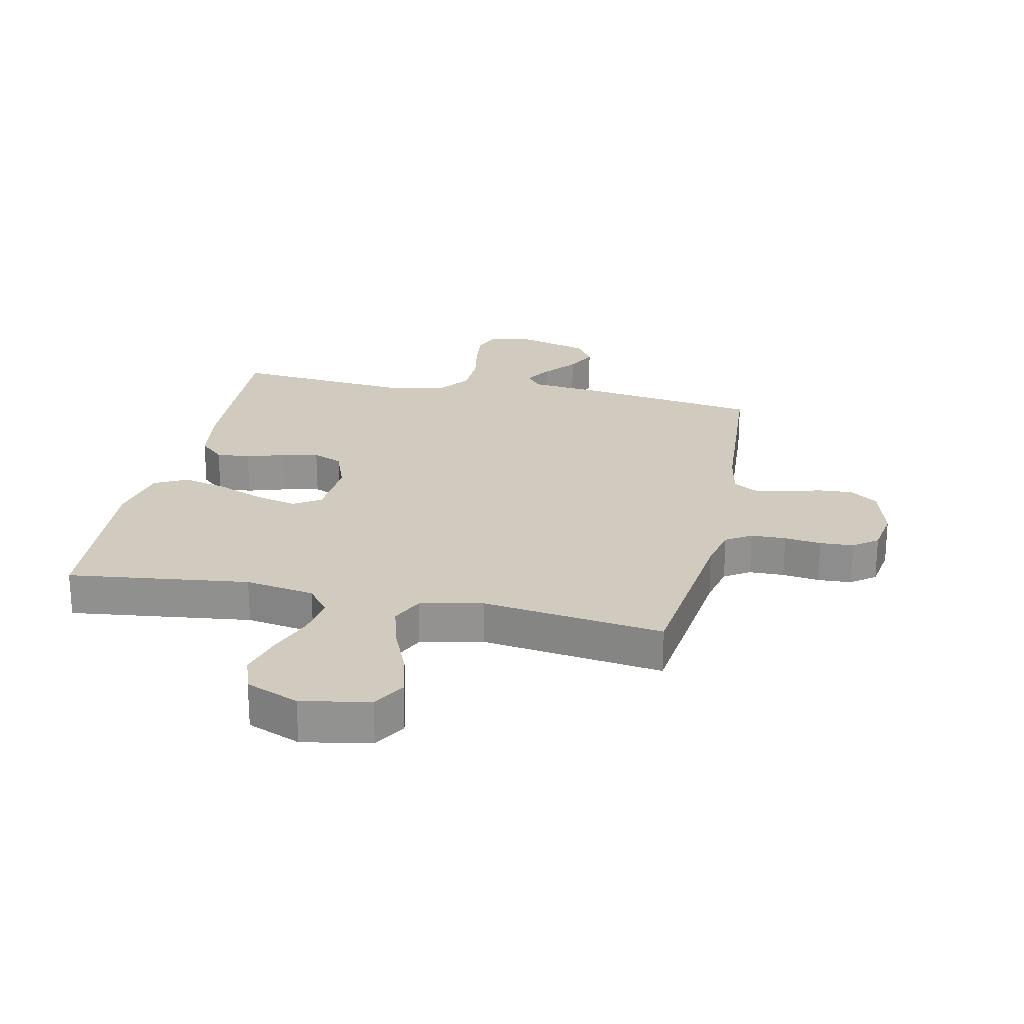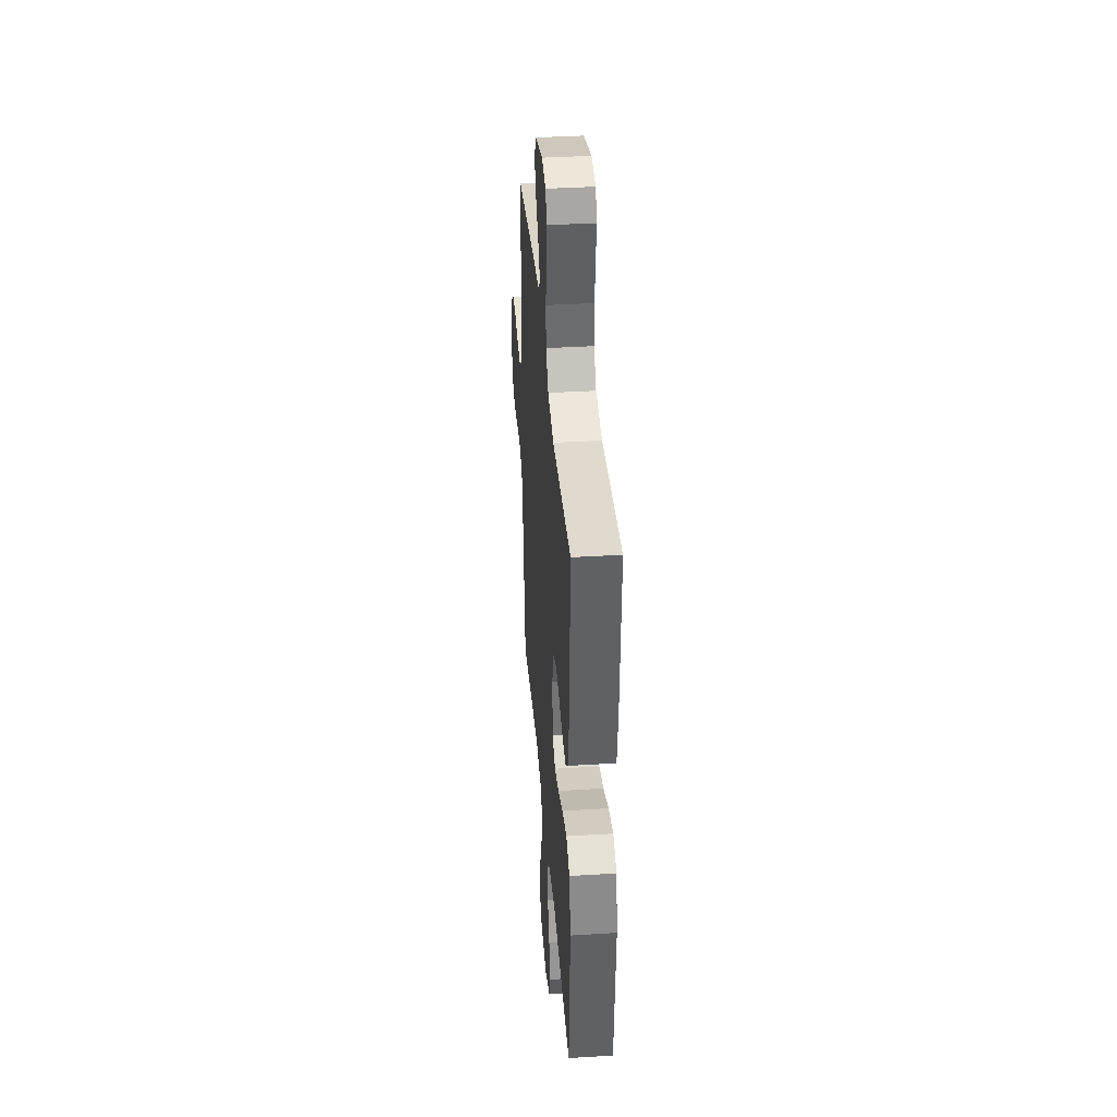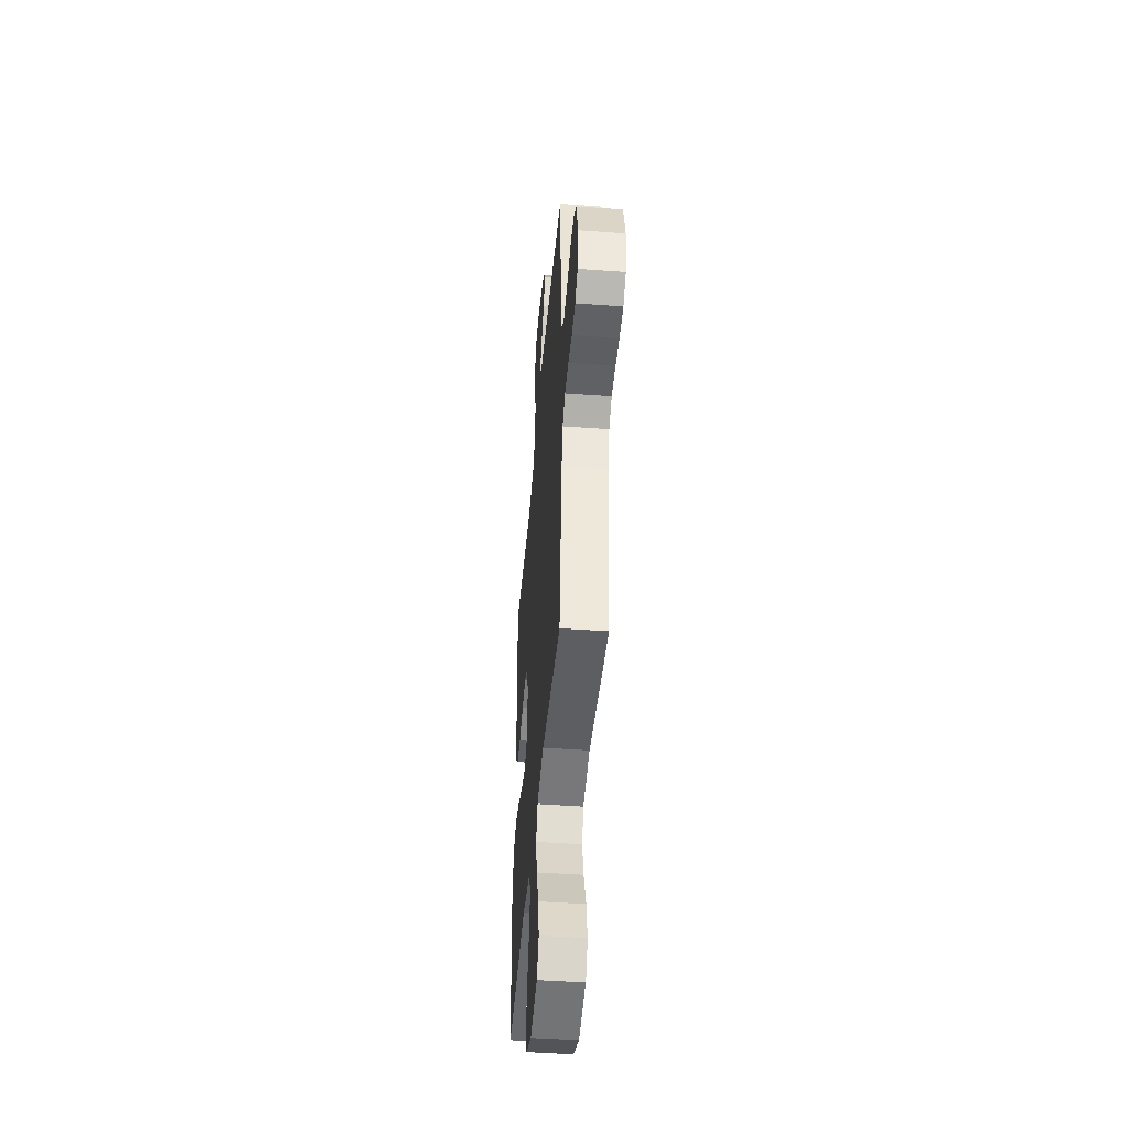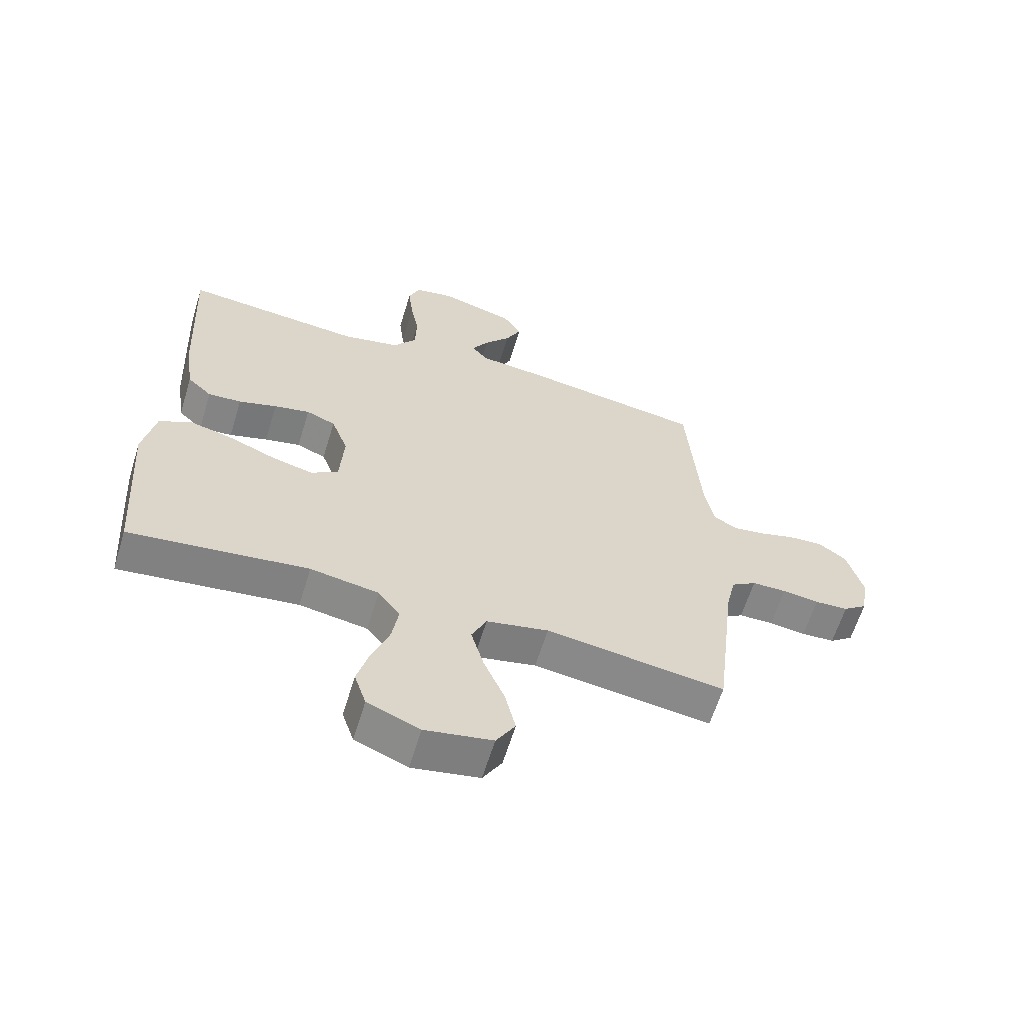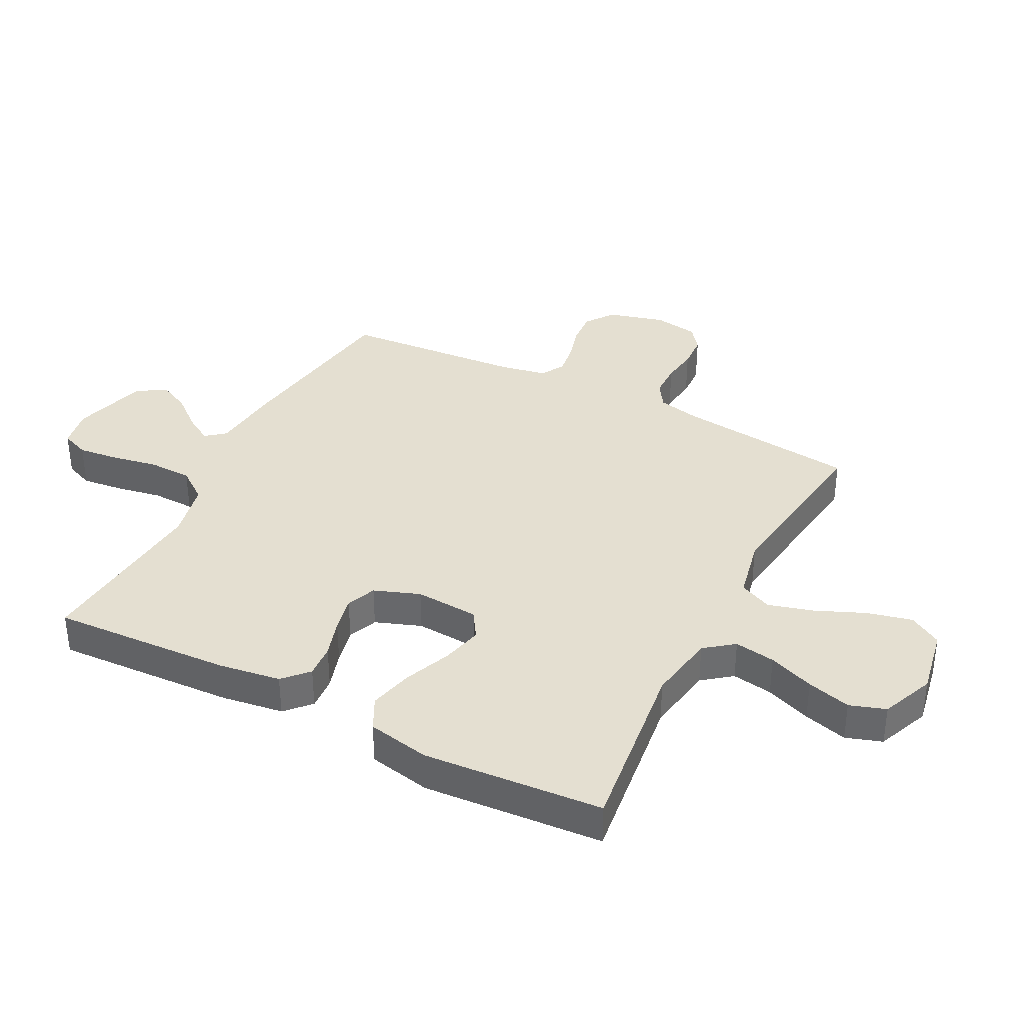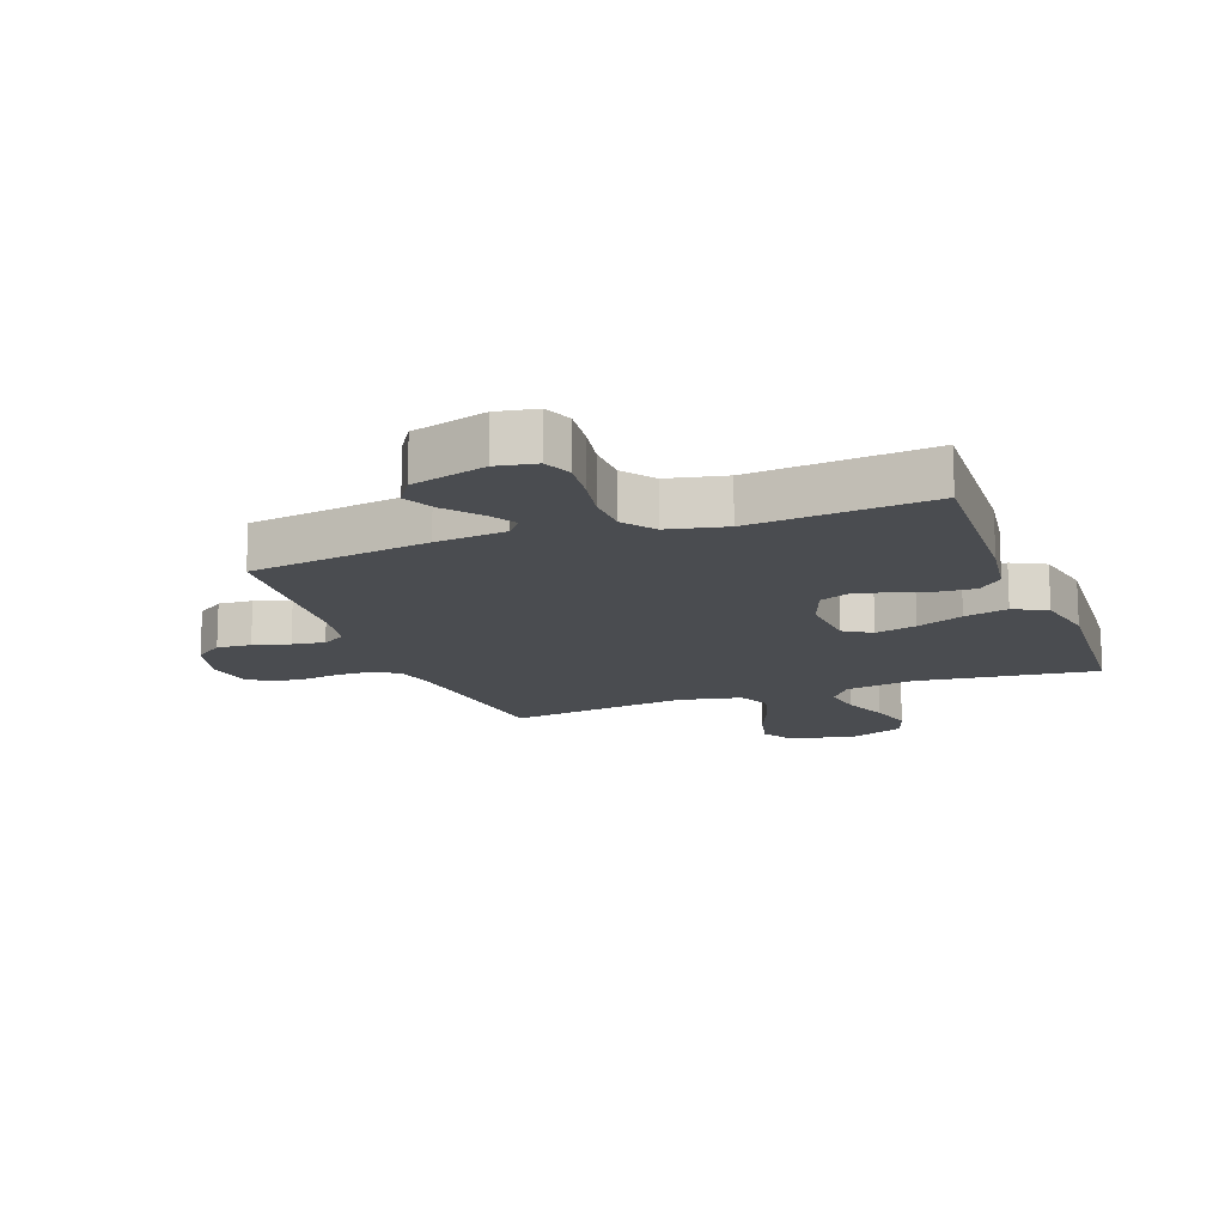
<metadata>
{"format":"obj","ext":"obj","renderer":"f3d","projection":"perspective","resolution":1024,"background":"white","views":[{"elev":23.6,"azim":-167.9,"up":"+Y"},{"elev":38.0,"azim":85.5,"up":"+Z"},{"elev":-45.6,"azim":-94.8,"up":"+Z"},{"elev":-62.2,"azim":163.0,"up":"+Z"},{"elev":36.6,"azim":117.2,"up":"+Y"},{"elev":-14.7,"azim":20.4,"up":"+Y"}]}
</metadata>
<code>
v 0.5 0.07 0.5
v 0.485 0.07 0.2
v 0.47 0.07 0.097
v 0.429 0.07 0.059
v 0.373 0.07 0.063
v 0.309 0.07 0.083
v 0.249 0.07 0.096
v 0.2 0.07 0.076
v 0.172 0.07 0
v 0.179 0.07 -0.106
v 0.225 0.07 -0.135
v 0.294 0.07 -0.118
v 0.372 0.07 -0.086
v 0.445 0.07 -0.068
v 0.5 0.07 -0.096
v 0.521 0.07 -0.2
v 0.5 0.07 -0.5
v 0.2 0.07 -0.463
v 0.085 0.07 -0.482
v 0.048 0.07 -0.53
v 0.059 0.07 -0.598
v 0.088 0.07 -0.674
v 0.108 0.07 -0.747
v 0.088 0.07 -0.807
v 0 0.07 -0.843
v -0.113 0.07 -0.822
v -0.145 0.07 -0.768
v -0.127 0.07 -0.693
v -0.092 0.07 -0.611
v -0.071 0.07 -0.536
v -0.096 0.07 -0.482
v -0.2 0.07 -0.46
v -0.5 0.07 -0.5
v -0.535 0.07 -0.2
v -0.551 0.07 -0.128
v -0.593 0.07 -0.101
v -0.651 0.07 -0.1
v -0.712 0.07 -0.108
v -0.768 0.07 -0.105
v -0.808 0.07 -0.075
v -0.82 0.07 0
v -0.794 0.07 0.094
v -0.747 0.07 0.128
v -0.69 0.07 0.124
v -0.63 0.07 0.107
v -0.576 0.07 0.099
v -0.537 0.07 0.122
v -0.522 0.07 0.2
v -0.5 0.07 0.5
v -0.2 0.07 0.544
v -0.083 0.07 0.556
v -0.057 0.07 0.588
v -0.085 0.07 0.634
v -0.129 0.07 0.687
v -0.155 0.07 0.74
v -0.124 0.07 0.788
v 0 0.07 0.823
v 0.066 0.07 0.811
v 0.085 0.07 0.764
v 0.077 0.07 0.695
v 0.063 0.07 0.619
v 0.065 0.07 0.547
v 0.104 0.07 0.495
v 0.2 0.07 0.474
v 0.5 0 0.5
v 0.485 0 0.2
v 0.47 0 0.097
v 0.429 0 0.059
v 0.373 0 0.063
v 0.309 0 0.083
v 0.249 0 0.096
v 0.2 0 0.076
v 0.172 0 0
v 0.179 0 -0.106
v 0.225 0 -0.135
v 0.294 0 -0.118
v 0.372 0 -0.086
v 0.445 0 -0.068
v 0.5 0 -0.096
v 0.521 0 -0.2
v 0.5 0 -0.5
v 0.2 0 -0.463
v 0.085 0 -0.482
v 0.048 0 -0.53
v 0.059 0 -0.598
v 0.088 0 -0.674
v 0.108 0 -0.747
v 0.088 0 -0.807
v 0 0 -0.843
v -0.113 0 -0.822
v -0.145 0 -0.768
v -0.127 0 -0.693
v -0.092 0 -0.611
v -0.071 0 -0.536
v -0.096 0 -0.482
v -0.2 0 -0.46
v -0.5 0 -0.5
v -0.535 0 -0.2
v -0.551 0 -0.128
v -0.593 0 -0.101
v -0.651 0 -0.1
v -0.712 0 -0.108
v -0.768 0 -0.105
v -0.808 0 -0.075
v -0.82 0 0
v -0.794 0 0.094
v -0.747 0 0.128
v -0.69 0 0.124
v -0.63 0 0.107
v -0.576 0 0.099
v -0.537 0 0.122
v -0.522 0 0.2
v -0.5 0 0.5
v -0.2 0 0.544
v -0.083 0 0.556
v -0.057 0 0.588
v -0.085 0 0.634
v -0.129 0 0.687
v -0.155 0 0.74
v -0.124 0 0.788
v 0 0 0.823
v 0.066 0 0.811
v 0.085 0 0.764
v 0.077 0 0.695
v 0.063 0 0.619
v 0.065 0 0.547
v 0.104 0 0.495
v 0.2 0 0.474
f 58 59 60 61
f 56 57 58 61
f 56 61 62
f 53 54 55 56
f 52 53 56 62
f 51 52 62 63
f 48 49 50 51
f 47 48 51 63
f 42 43 44 45
f 42 45 46
f 41 42 46
f 40 41 46
f 37 38 39 40
f 36 37 40 46
f 35 36 46 47
f 32 33 34
f 31 32 34 35
f 26 27 28 29
f 26 29 30
f 25 26 30
f 24 25 30
f 21 22 23 24
f 20 21 24 30
f 19 20 30 31
f 15 16 17 18
f 12 13 14 15
f 11 12 15 18
f 10 11 18 19
f 3 4 5 6
f 3 6 7
f 64 1 2 3
f 64 3 7
f 63 64 7 8
f 47 63 8 9
f 19 31 35 47
f 9 10 19 47
f 125 124 123 122
f 125 122 121 120
f 126 125 120
f 120 119 118 117
f 126 120 117 116
f 127 126 116 115
f 115 114 113 112
f 127 115 112 111
f 109 108 107 106
f 110 109 106
f 110 106 105
f 110 105 104
f 104 103 102 101
f 110 104 101 100
f 111 110 100 99
f 98 97 96
f 99 98 96 95
f 93 92 91 90
f 94 93 90
f 94 90 89
f 94 89 88
f 88 87 86 85
f 94 88 85 84
f 95 94 84 83
f 82 81 80 79
f 79 78 77 76
f 82 79 76 75
f 83 82 75 74
f 70 69 68 67
f 71 70 67
f 67 66 65 128
f 71 67 128
f 72 71 128 127
f 73 72 127 111
f 111 99 95 83
f 111 83 74 73
f 1 65 66 2
f 2 66 67 3
f 3 67 68 4
f 4 68 69 5
f 5 69 70 6
f 6 70 71 7
f 7 71 72 8
f 8 72 73 9
f 9 73 74 10
f 10 74 75 11
f 11 75 76 12
f 12 76 77 13
f 13 77 78 14
f 14 78 79 15
f 15 79 80 16
f 16 80 81 17
f 17 81 82 18
f 18 82 83 19
f 19 83 84 20
f 20 84 85 21
f 21 85 86 22
f 22 86 87 23
f 23 87 88 24
f 24 88 89 25
f 25 89 90 26
f 26 90 91 27
f 27 91 92 28
f 28 92 93 29
f 29 93 94 30
f 30 94 95 31
f 31 95 96 32
f 32 96 97 33
f 33 97 98 34
f 34 98 99 35
f 35 99 100 36
f 36 100 101 37
f 37 101 102 38
f 38 102 103 39
f 39 103 104 40
f 40 104 105 41
f 41 105 106 42
f 42 106 107 43
f 43 107 108 44
f 44 108 109 45
f 45 109 110 46
f 46 110 111 47
f 47 111 112 48
f 48 112 113 49
f 49 113 114 50
f 50 114 115 51
f 51 115 116 52
f 52 116 117 53
f 53 117 118 54
f 54 118 119 55
f 55 119 120 56
f 56 120 121 57
f 57 121 122 58
f 58 122 123 59
f 59 123 124 60
f 60 124 125 61
f 61 125 126 62
f 62 126 127 63
f 63 127 128 64
f 64 128 65 1

</code>
